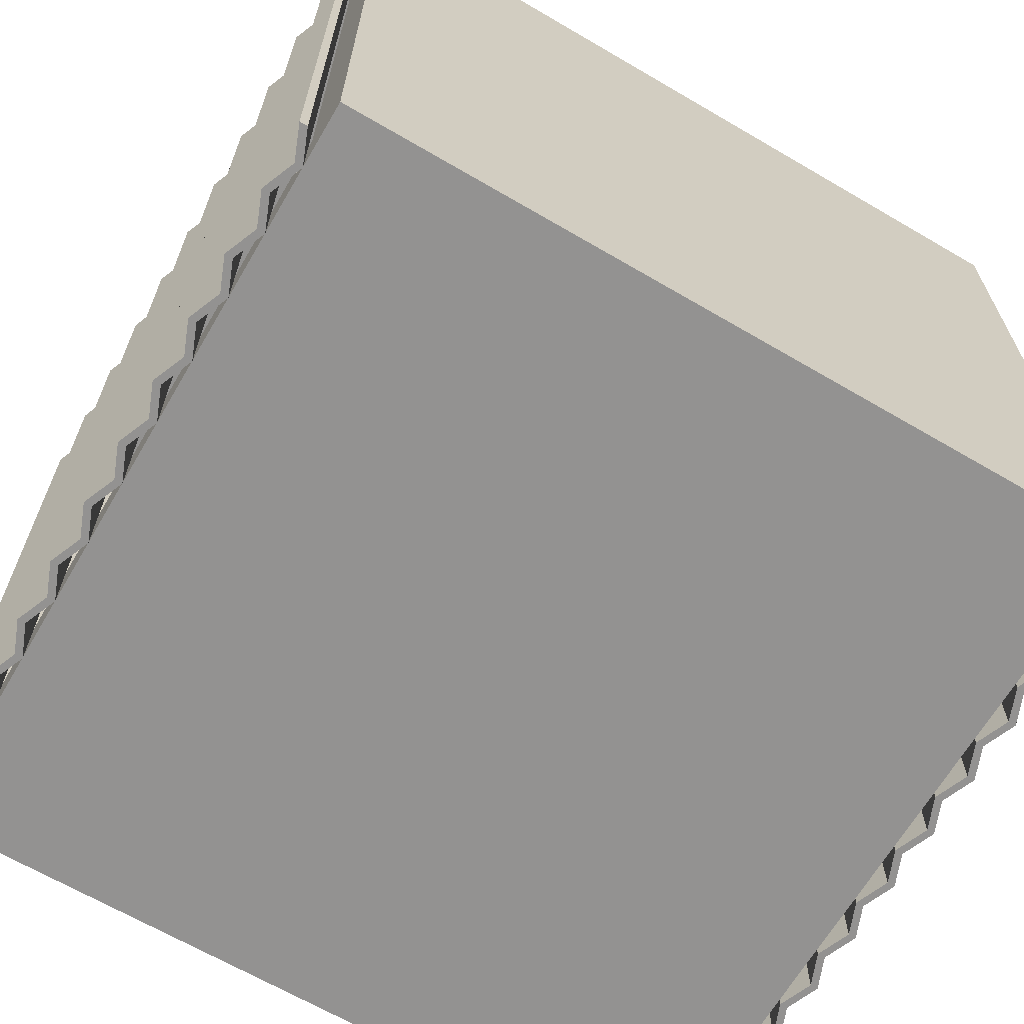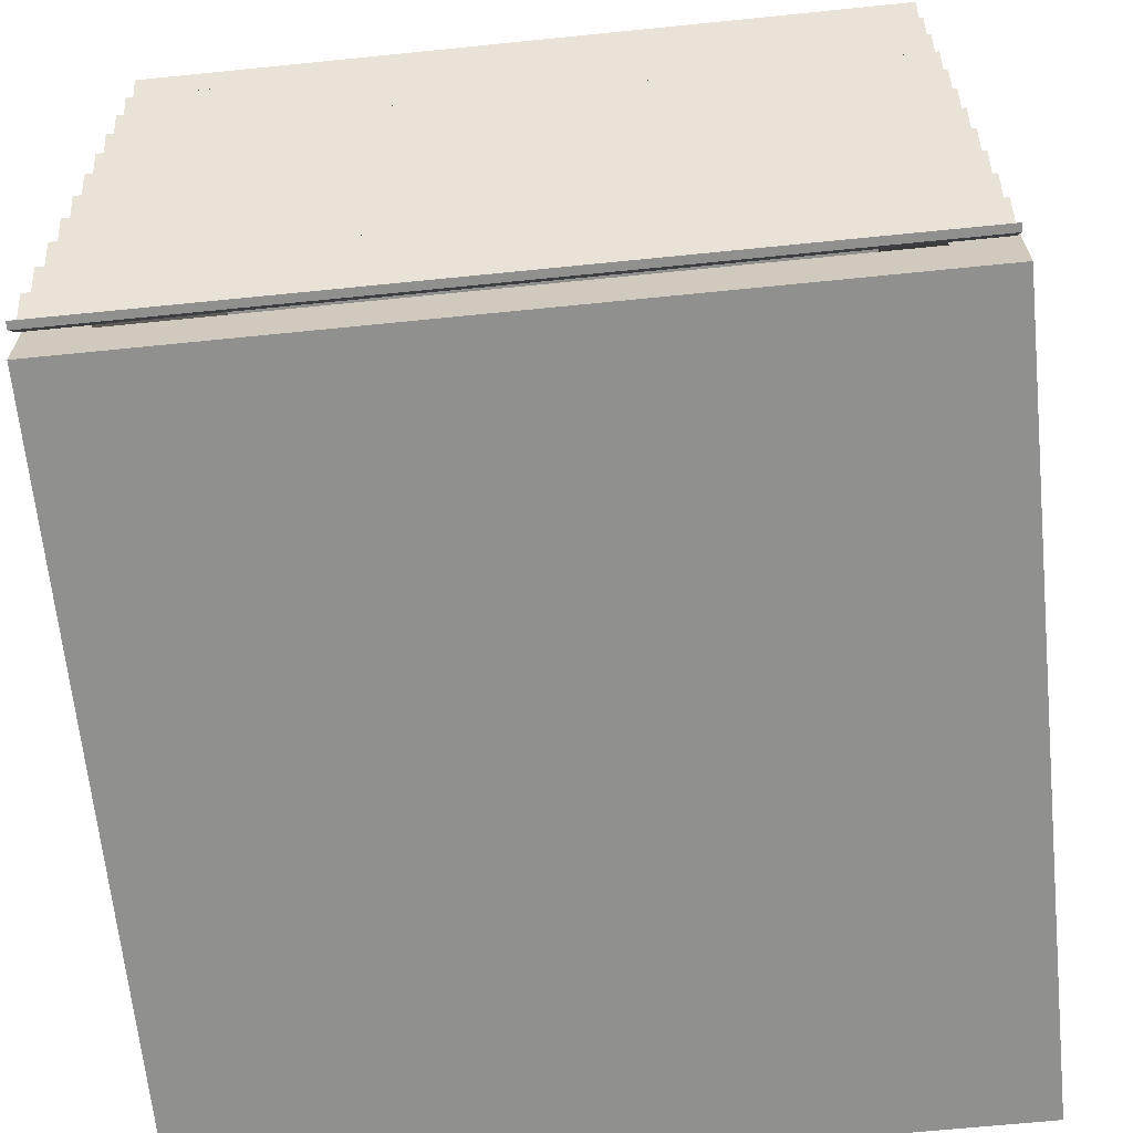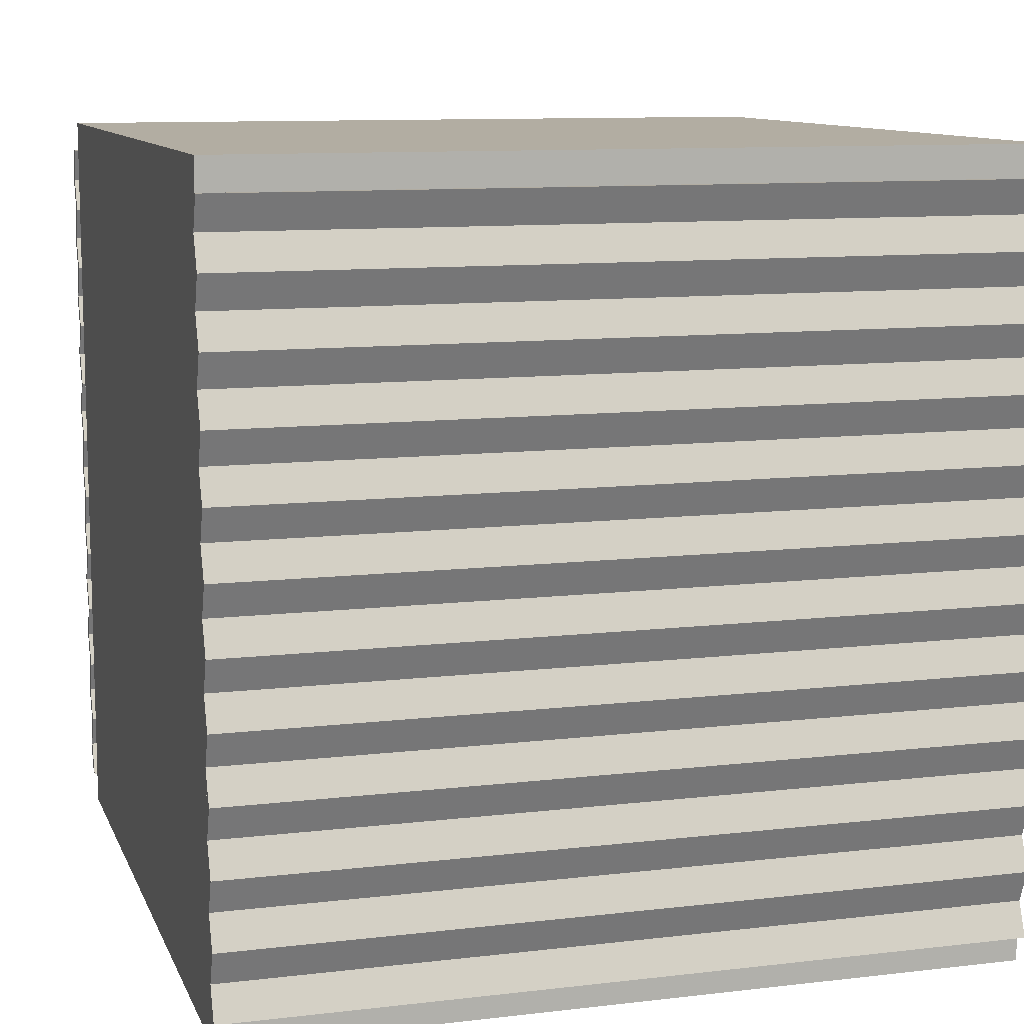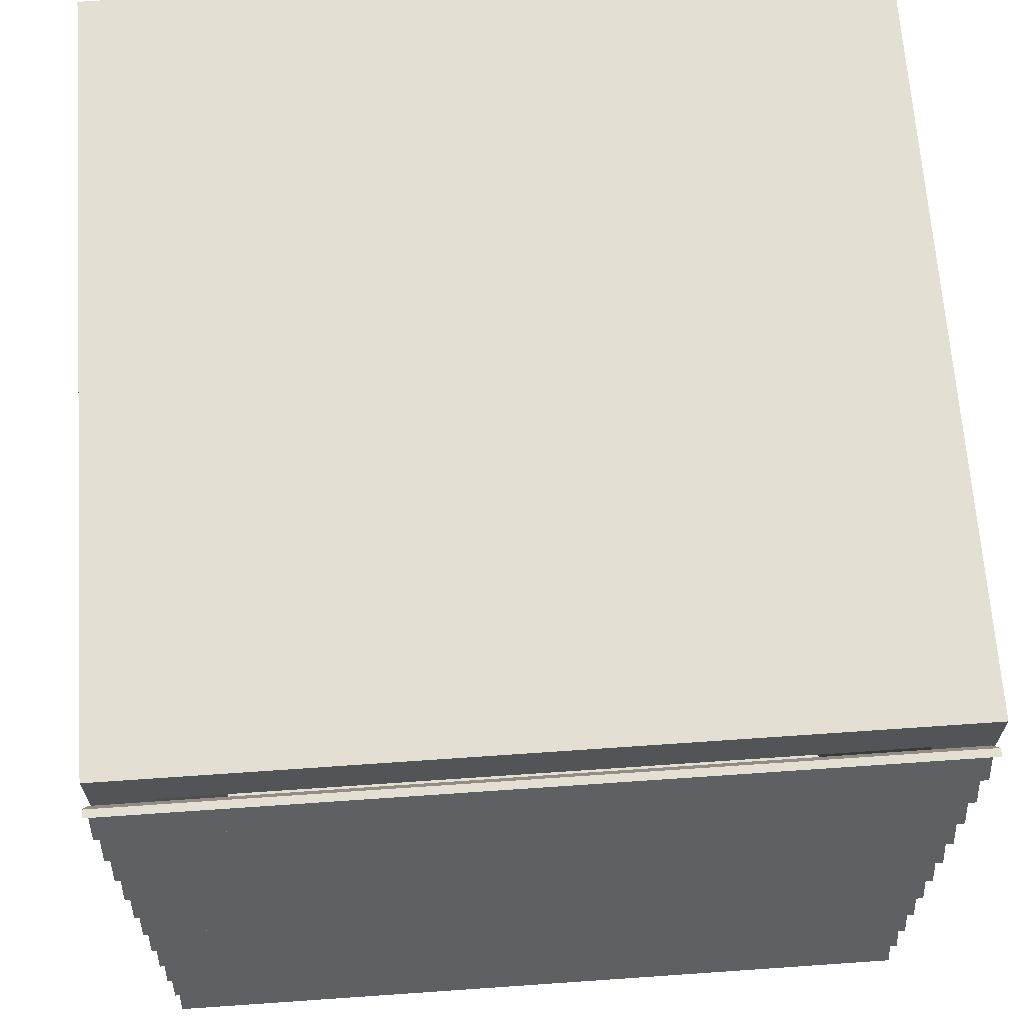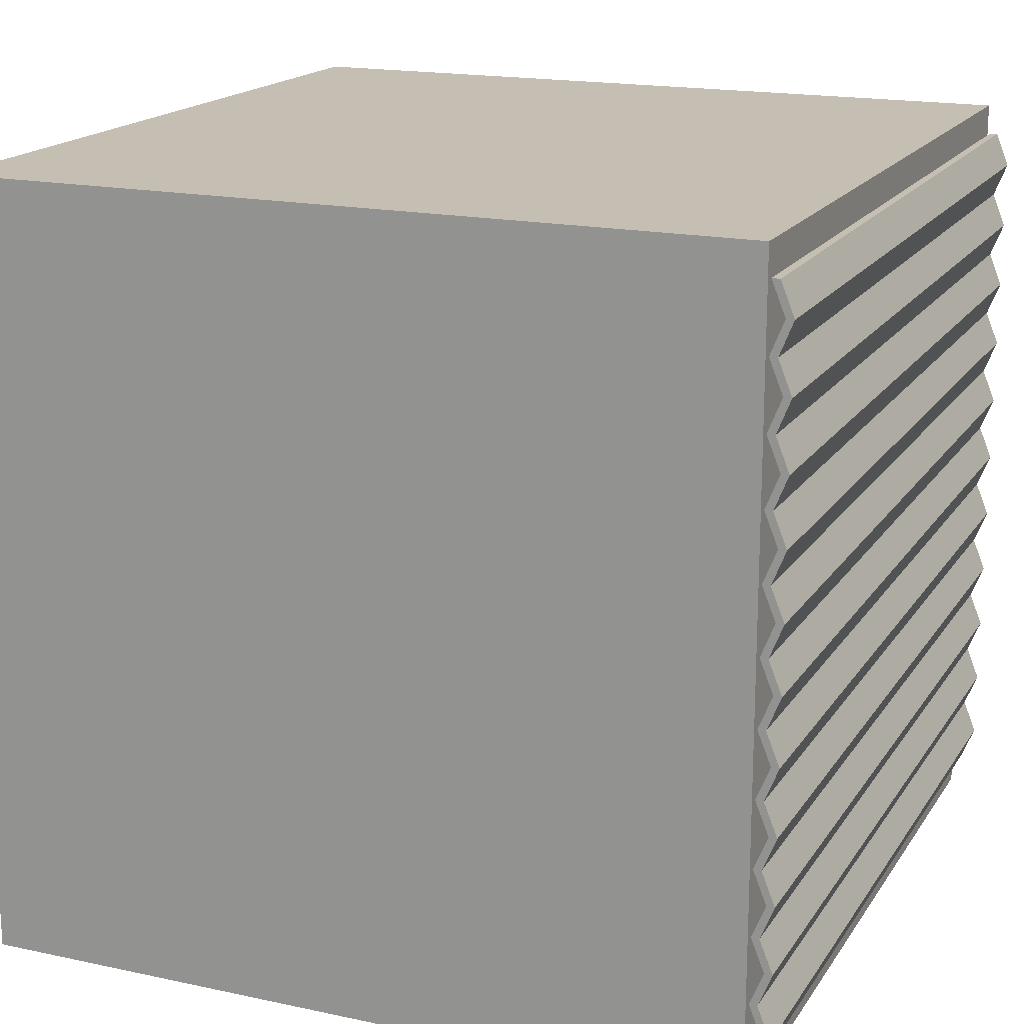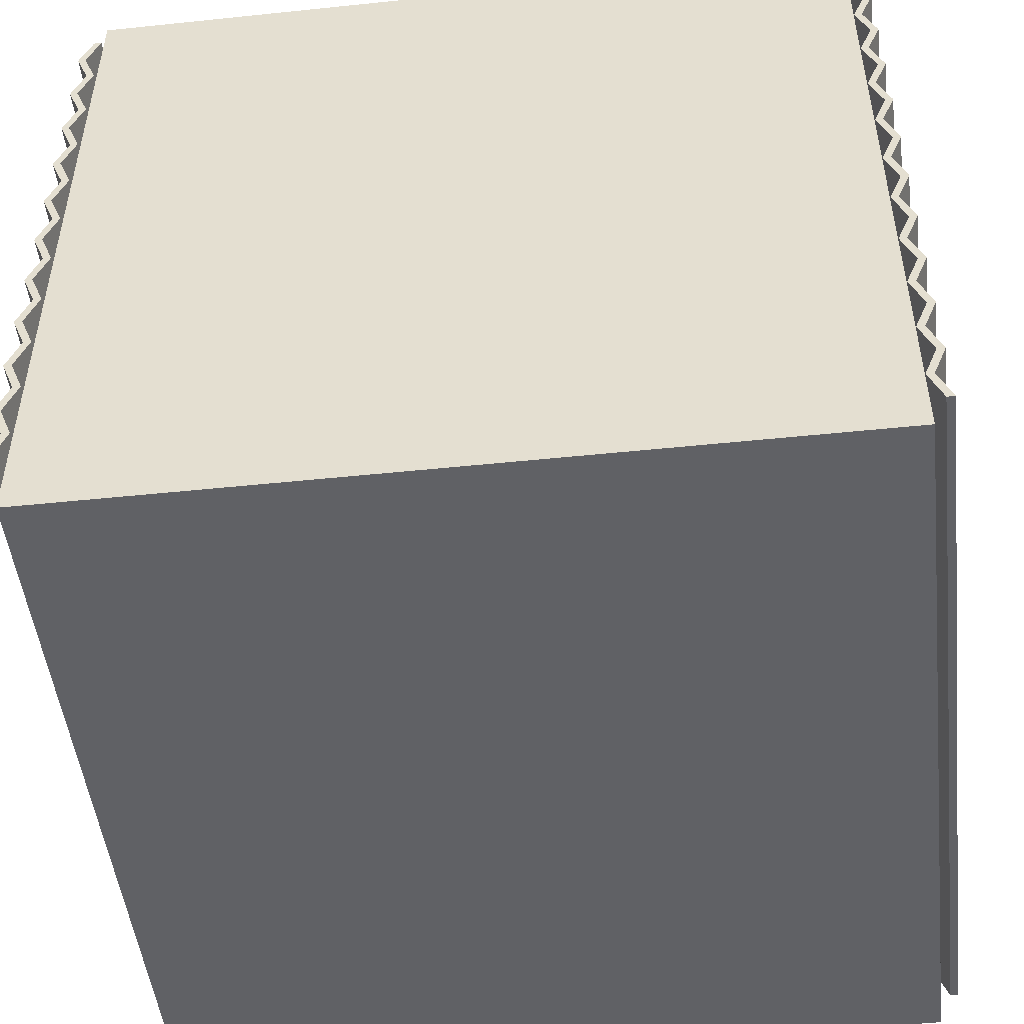
<metadata>
{"format":"obj","ext":"obj","renderer":"f3d","projection":"perspective","resolution":1024,"background":"white","views":[{"elev":-66.4,"azim":149.6,"up":"+Y"},{"elev":-65.6,"azim":95.8,"up":"+Z"},{"elev":10.6,"azim":73.6,"up":"+Z"},{"elev":66.4,"azim":86.0,"up":"+Z"},{"elev":17.6,"azim":-157.1,"up":"+Z"},{"elev":-49.2,"azim":6.6,"up":"+Z"}]}
</metadata>
<code>
o SecurityBox
v 1.91 2.061 0.8559
v 1.91 3.773 0.8559
v 1.91 2.061 -0.8559
v 1.91 3.773 -0.8559
v 3.91 2.061 0.8559
v 3.91 3.773 0.8559
v 3.91 2.061 -0.8559
v 3.91 3.773 -0.8559
v 1.91 1.917 -1
v 1.91 1.917 1
v 1.91 3.917 1
v 1.91 3.917 -1
v 3.91 3.917 -1
v 3.91 1.917 -1
v 3.91 1.917 1
v 3.91 3.917 1
f 8 6 2 4
f 9 12 13 14
f 7 8 4 3
f 15 16 11 10
f 9 14 15 10
f 13 12 11 16
f 1 3 9 10
f 2 1 10 11
f 4 2 11 12
f 3 4 12 9
f 8 7 14 13
f 7 5 15 14
f 6 8 13 16
f 5 6 16 15
f 6 5 1 2
f 5 7 3 1
o ClothSecurity1
v 1.885 3.909 0.922
v 1.885 1.909 0.922
v 1.885 3.909 -0.922
v 1.885 1.909 -0.922
v 1.905 3.909 -0.922
v 1.905 3.909 0.922
v 1.905 1.909 0.922
v 1.905 1.909 -0.922
v 1.851 3.909 -0.8382
v 1.885 3.909 -0.7543
v 1.851 3.909 -0.6705
v 1.885 3.909 -0.5867
v 1.851 3.909 -0.5029
v 1.885 3.909 -0.4191
v 1.851 3.909 -0.3353
v 1.885 3.909 -0.2514
v 1.851 3.909 -0.1676
v 1.885 3.909 -0.08382
v 1.851 3.909 -0
v 1.885 3.909 0.08382
v 1.851 3.909 0.1676
v 1.885 3.909 0.2514
v 1.851 3.909 0.3353
v 1.885 3.909 0.4191
v 1.851 3.909 0.5029
v 1.885 3.909 0.5867
v 1.851 3.909 0.6705
v 1.885 3.909 0.7543
v 1.851 3.909 0.8382
v 1.851 1.909 0.8382
v 1.885 1.909 0.7543
v 1.851 1.909 0.6705
v 1.885 1.909 0.5867
v 1.851 1.909 0.5029
v 1.885 1.909 0.4191
v 1.851 1.909 0.3353
v 1.885 1.909 0.2514
v 1.851 1.909 0.1676
v 1.885 1.909 0.08382
v 1.851 1.909 0
v 1.885 1.909 -0.08382
v 1.851 1.909 -0.1676
v 1.885 1.909 -0.2514
v 1.851 1.909 -0.3353
v 1.885 1.909 -0.4191
v 1.851 1.909 -0.5029
v 1.885 1.909 -0.5867
v 1.851 1.909 -0.6705
v 1.885 1.909 -0.7543
v 1.851 1.909 -0.8382
v 1.871 3.909 -0.8382
v 1.905 3.909 -0.7543
v 1.871 3.909 -0.6705
v 1.905 3.909 -0.5867
v 1.871 3.909 -0.5029
v 1.905 3.909 -0.4191
v 1.871 3.909 -0.3353
v 1.905 3.909 -0.2514
v 1.871 3.909 -0.1676
v 1.905 3.909 -0.08382
v 1.871 3.909 -0
v 1.905 3.909 0.08382
v 1.871 3.909 0.1676
v 1.905 3.909 0.2514
v 1.871 3.909 0.3353
v 1.905 3.909 0.4191
v 1.871 3.909 0.5029
v 1.905 3.909 0.5867
v 1.871 3.909 0.6705
v 1.905 3.909 0.7543
v 1.871 3.909 0.8382
v 1.871 1.909 0.8382
v 1.905 1.909 0.7543
v 1.871 1.909 0.6705
v 1.905 1.909 0.5867
v 1.871 1.909 0.5029
v 1.905 1.909 0.4191
v 1.871 1.909 0.3353
v 1.905 1.909 0.2514
v 1.871 1.909 0.1676
v 1.905 1.909 0.08382
v 1.871 1.909 0
v 1.905 1.909 -0.08382
v 1.871 1.909 -0.1676
v 1.905 1.909 -0.2514
v 1.871 1.909 -0.3353
v 1.905 1.909 -0.4191
v 1.871 1.909 -0.5029
v 1.905 1.909 -0.5867
v 1.871 1.909 -0.6705
v 1.905 1.909 -0.7543
v 1.871 1.909 -0.8382
f 25 19 20 66
f 67 108 24 21
f 20 19 21 24
f 17 18 23 22
f 66 20 24 108
f 45 17 22 87
f 19 25 67 21
f 25 26 68 67
f 26 27 69 68
f 27 28 70 69
f 28 29 71 70
f 29 30 72 71
f 30 31 73 72
f 31 32 74 73
f 32 33 75 74
f 33 34 76 75
f 34 35 77 76
f 35 36 78 77
f 36 37 79 78
f 37 38 80 79
f 38 39 81 80
f 39 40 82 81
f 40 41 83 82
f 41 42 84 83
f 42 43 85 84
f 43 44 86 85
f 44 45 87 86
f 18 46 88 23
f 46 47 89 88
f 47 48 90 89
f 48 49 91 90
f 49 50 92 91
f 50 51 93 92
f 51 52 94 93
f 52 53 95 94
f 53 54 96 95
f 54 55 97 96
f 55 56 98 97
f 56 57 99 98
f 57 58 100 99
f 58 59 101 100
f 59 60 102 101
f 60 61 103 102
f 61 62 104 103
f 62 63 105 104
f 63 64 106 105
f 64 65 107 106
f 65 66 108 107
f 22 23 88 87
f 87 88 89 86
f 86 89 90 85
f 85 90 91 84
f 84 91 92 83
f 83 92 93 82
f 82 93 94 81
f 81 94 95 80
f 80 95 96 79
f 79 96 97 78
f 78 97 98 77
f 77 98 99 76
f 76 99 100 75
f 75 100 101 74
f 74 101 102 73
f 73 102 103 72
f 72 103 104 71
f 71 104 105 70
f 70 105 106 69
f 69 106 107 68
f 68 107 108 67
f 17 45 46 18
f 45 44 47 46
f 44 43 48 47
f 43 42 49 48
f 42 41 50 49
f 41 40 51 50
f 40 39 52 51
f 39 38 53 52
f 38 37 54 53
f 37 36 55 54
f 36 35 56 55
f 35 34 57 56
f 34 33 58 57
f 33 32 59 58
f 32 31 60 59
f 31 30 61 60
f 30 29 62 61
f 29 28 63 62
f 28 27 64 63
f 27 26 65 64
f 26 25 66 65
o ClothSecurity2
v 3.943 3.909 0.922
v 3.943 1.909 0.922
v 3.943 3.909 -0.922
v 3.943 1.909 -0.922
v 3.963 3.909 -0.922
v 3.963 3.909 0.922
v 3.963 1.909 0.922
v 3.963 1.909 -0.922
v 3.91 3.909 -0.8382
v 3.943 3.909 -0.7543
v 3.91 3.909 -0.6705
v 3.943 3.909 -0.5867
v 3.91 3.909 -0.5029
v 3.943 3.909 -0.4191
v 3.91 3.909 -0.3353
v 3.943 3.909 -0.2514
v 3.91 3.909 -0.1676
v 3.943 3.909 -0.08382
v 3.91 3.909 -0
v 3.943 3.909 0.08382
v 3.91 3.909 0.1676
v 3.943 3.909 0.2514
v 3.91 3.909 0.3353
v 3.943 3.909 0.4191
v 3.91 3.909 0.5029
v 3.943 3.909 0.5867
v 3.91 3.909 0.6705
v 3.943 3.909 0.7543
v 3.91 3.909 0.8382
v 3.91 1.909 0.8382
v 3.943 1.909 0.7543
v 3.91 1.909 0.6705
v 3.943 1.909 0.5867
v 3.91 1.909 0.5029
v 3.943 1.909 0.4191
v 3.91 1.909 0.3353
v 3.943 1.909 0.2514
v 3.91 1.909 0.1676
v 3.943 1.909 0.08382
v 3.91 1.909 0
v 3.943 1.909 -0.08382
v 3.91 1.909 -0.1676
v 3.943 1.909 -0.2514
v 3.91 1.909 -0.3353
v 3.943 1.909 -0.4191
v 3.91 1.909 -0.5029
v 3.943 1.909 -0.5867
v 3.91 1.909 -0.6705
v 3.943 1.909 -0.7543
v 3.91 1.909 -0.8382
v 3.93 3.909 -0.8382
v 3.963 3.909 -0.7543
v 3.93 3.909 -0.6705
v 3.963 3.909 -0.5867
v 3.93 3.909 -0.5029
v 3.963 3.909 -0.4191
v 3.93 3.909 -0.3353
v 3.963 3.909 -0.2514
v 3.93 3.909 -0.1676
v 3.963 3.909 -0.08382
v 3.93 3.909 -0
v 3.963 3.909 0.08382
v 3.93 3.909 0.1676
v 3.963 3.909 0.2514
v 3.93 3.909 0.3353
v 3.963 3.909 0.4191
v 3.93 3.909 0.5029
v 3.963 3.909 0.5867
v 3.93 3.909 0.6705
v 3.963 3.909 0.7543
v 3.93 3.909 0.8382
v 3.93 1.909 0.8382
v 3.963 1.909 0.7543
v 3.93 1.909 0.6705
v 3.963 1.909 0.5867
v 3.93 1.909 0.5029
v 3.963 1.909 0.4191
v 3.93 1.909 0.3353
v 3.963 1.909 0.2514
v 3.93 1.909 0.1676
v 3.963 1.909 0.08382
v 3.93 1.909 0
v 3.963 1.909 -0.08382
v 3.93 1.909 -0.1676
v 3.963 1.909 -0.2514
v 3.93 1.909 -0.3353
v 3.963 1.909 -0.4191
v 3.93 1.909 -0.5029
v 3.963 1.909 -0.5867
v 3.93 1.909 -0.6705
v 3.963 1.909 -0.7543
v 3.93 1.909 -0.8382
f 117 111 112 158
f 159 200 116 113
f 112 111 113 116
f 109 110 115 114
f 158 112 116 200
f 137 109 114 179
f 111 117 159 113
f 117 118 160 159
f 118 119 161 160
f 119 120 162 161
f 120 121 163 162
f 121 122 164 163
f 122 123 165 164
f 123 124 166 165
f 124 125 167 166
f 125 126 168 167
f 126 127 169 168
f 127 128 170 169
f 128 129 171 170
f 129 130 172 171
f 130 131 173 172
f 131 132 174 173
f 132 133 175 174
f 133 134 176 175
f 134 135 177 176
f 135 136 178 177
f 136 137 179 178
f 110 138 180 115
f 138 139 181 180
f 139 140 182 181
f 140 141 183 182
f 141 142 184 183
f 142 143 185 184
f 143 144 186 185
f 144 145 187 186
f 145 146 188 187
f 146 147 189 188
f 147 148 190 189
f 148 149 191 190
f 149 150 192 191
f 150 151 193 192
f 151 152 194 193
f 152 153 195 194
f 153 154 196 195
f 154 155 197 196
f 155 156 198 197
f 156 157 199 198
f 157 158 200 199
f 114 115 180 179
f 179 180 181 178
f 178 181 182 177
f 177 182 183 176
f 176 183 184 175
f 175 184 185 174
f 174 185 186 173
f 173 186 187 172
f 172 187 188 171
f 171 188 189 170
f 170 189 190 169
f 169 190 191 168
f 168 191 192 167
f 167 192 193 166
f 166 193 194 165
f 165 194 195 164
f 164 195 196 163
f 163 196 197 162
f 162 197 198 161
f 161 198 199 160
f 160 199 200 159
f 109 137 138 110
f 137 136 139 138
f 136 135 140 139
f 135 134 141 140
f 134 133 142 141
f 133 132 143 142
f 132 131 144 143
f 131 130 145 144
f 130 129 146 145
f 129 128 147 146
f 128 127 148 147
f 127 126 149 148
f 126 125 150 149
f 125 124 151 150
f 124 123 152 151
f 123 122 153 152
f 122 121 154 153
f 121 120 155 154
f 120 119 156 155
f 119 118 157 156
f 118 117 158 157

</code>
